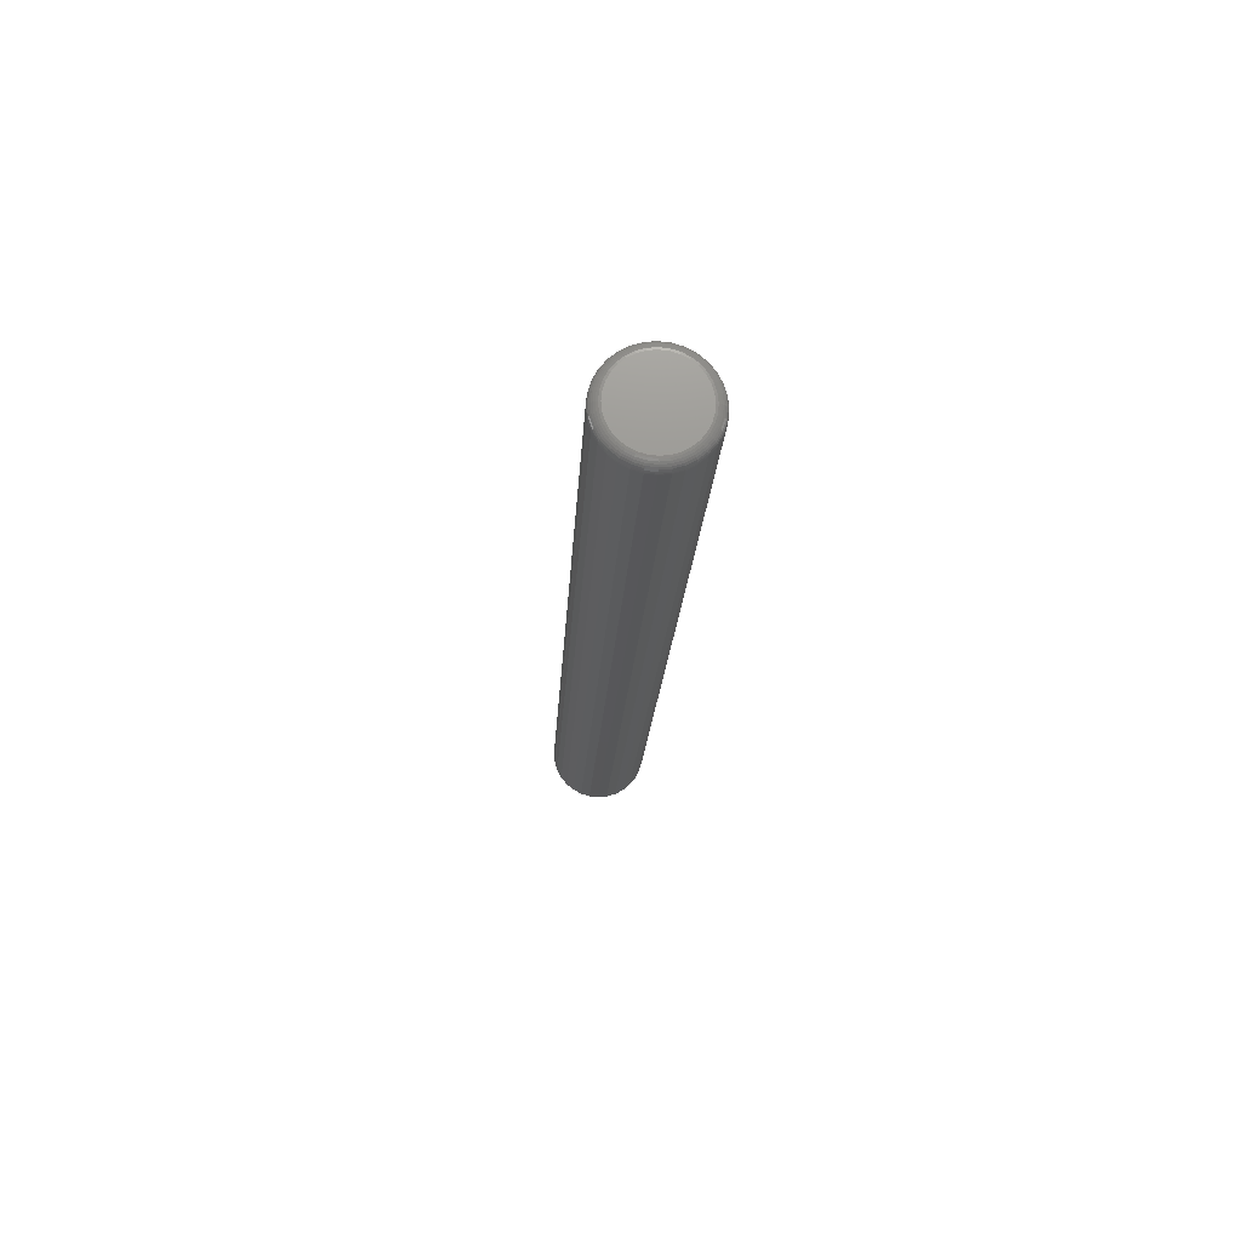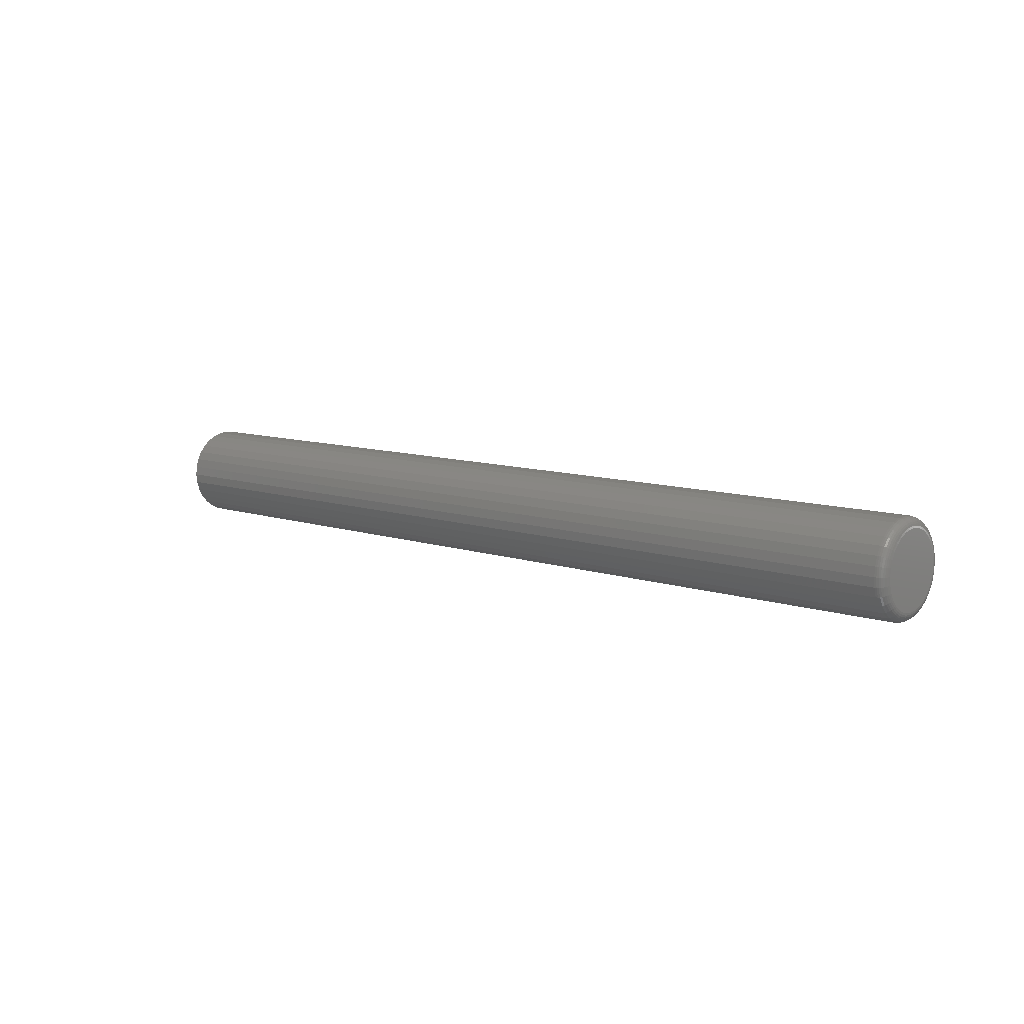
<metadata>
{"format":"stl","ext":"stl","renderer":"f3d","projection":"perspective","resolution":1024,"background":"white","views":[{"elev":-17.8,"azim":-93.0,"up":"+Z"},{"elev":9.4,"azim":-138.1,"up":"+Y"}]}
</metadata>
<code>
# stl→obj: 320 verts, 636 faces
v -5.615e-18 -0.01155 0.02303
v -5.711e-18 -0.005888 0.02475
v -5.743e-18 4.345e-18 0.02533
v -5.711e-18 0.005888 0.02475
v -5.615e-18 0.01155 0.02303
v -5.46e-18 -0.01677 0.02024
v -5.46e-18 0.01677 0.02024
v -5.252e-18 -0.02134 0.01649
v -5.252e-18 0.02134 0.01649
v -4.998e-18 -0.02509 0.01192
v -4.998e-18 0.02509 0.01192
v -4.709e-18 -0.02788 0.006698
v -4.709e-18 0.02788 0.006698
v -4.394e-18 -0.0296 0.001036
v -4.394e-18 0.0296 0.001036
v -3.426e-18 0.02788 -0.0164
v -3.426e-18 -0.02788 -0.0164
v -3.741e-18 0.0296 -0.01074
v -3.137e-18 -0.02509 -0.02162
v -3.137e-18 0.02509 -0.02162
v -2.883e-18 -0.02134 -0.02619
v -2.883e-18 0.02134 -0.02619
v -2.674e-18 -0.01677 -0.02995
v -2.674e-18 0.01677 -0.02995
v -2.52e-18 -0.01155 -0.03274
v -2.52e-18 0.01155 -0.03274
v -2.424e-18 -0.005888 -0.03445
v -2.392e-18 -4.199e-20 -0.03503
v -2.424e-18 0.005888 -0.03445
v -3.741e-18 -0.0296 -0.01074
v -4.067e-18 -0.03018 -0.004852
v -4.067e-18 0.03018 -0.004852
v 0.007812 0.03799 -0.004852
v 0.75 0.03799 -0.004852
v 0.007812 0.03726 -0.01226
v 0.75 0.03726 -0.01226
v 0.007812 0.0351 -0.01939
v 0.75 0.0351 -0.01939
v 0.007812 0.03159 -0.02596
v 0.75 0.03159 -0.02596
v 0.007812 0.02687 -0.03172
v 0.75 0.02687 -0.03172
v 0.007812 0.02111 -0.03644
v 0.75 0.02111 -0.03644
v 0.007812 0.01454 -0.03995
v 0.75 0.01454 -0.03995
v 0.007812 0.007412 -0.04212
v 0.75 0.007412 -0.04212
v 0.007812 -4.819e-18 -0.04285
v 0.75 -4.819e-18 -0.04285
v 0.007812 -0.007412 -0.04212
v 0.75 -0.007412 -0.04212
v 0.007812 -0.01454 -0.03995
v 0.75 -0.01454 -0.03995
v 0.007812 -0.02111 -0.03644
v 0.75 -0.02111 -0.03644
v 0.007812 -0.02687 -0.03172
v 0.75 -0.02687 -0.03172
v 0.007812 -0.03159 -0.02596
v 0.75 -0.03159 -0.02596
v 0.007812 -0.0351 -0.01939
v 0.75 -0.0351 -0.01939
v 0.007812 -0.03726 -0.01226
v 0.75 -0.03726 -0.01226
v 0.007812 -0.03799 -0.004852
v 0.75 -0.03799 -0.004852
v 0.007812 -0.03726 0.00256
v 0.75 -0.03726 0.00256
v 0.007812 -0.0351 0.009687
v 0.75 -0.0351 0.009687
v 0.007812 -0.03159 0.01626
v 0.75 -0.03159 0.01626
v 0.007812 -0.02687 0.02201
v 0.75 -0.02687 0.02201
v 0.007812 -0.02111 0.02674
v 0.75 -0.02111 0.02674
v 0.007812 -0.01454 0.03025
v 0.75 -0.01454 0.03025
v 0.007812 -0.007412 0.03241
v 0.75 -0.007412 0.03241
v 0.007812 9.139e-18 0.03314
v 0.75 9.139e-18 0.03314
v 0.007812 0.007412 0.03241
v 0.75 0.007412 0.03241
v 0.007812 0.01454 0.03025
v 0.75 0.01454 0.03025
v 0.007812 0.02111 0.02674
v 0.75 0.02111 0.02674
v 0.007812 0.02687 0.02201
v 0.75 0.02687 0.02201
v 0.007812 0.03159 0.01626
v 0.75 0.03159 0.01626
v 0.007812 0.0351 0.009687
v 0.75 0.0351 0.009687
v 0.007812 0.03726 0.00256
v 0.75 0.03726 0.00256
v 0.006288 0.03784 -0.004852
v 0.006288 0.03712 -0.01223
v 0.004823 0.0374 -0.004852
v 0.004823 0.03668 -0.01215
v 0.003472 0.03668 -0.004852
v 0.003472 0.03597 -0.01201
v 0.002288 0.03571 -0.004852
v 0.002288 0.03502 -0.01182
v 0.001317 0.03452 -0.004852
v 0.001317 0.03386 -0.01159
v 0.0005947 0.03317 -0.004852
v 0.0005947 0.03253 -0.01132
v 0.0001501 0.03171 -0.004852
v 0.0001501 0.0311 -0.01104
v 0.006288 -0.03712 -0.01223
v 0.006288 -0.03784 -0.004852
v 0.004823 -0.03668 -0.01215
v 0.004823 -0.0374 -0.004852
v 0.003472 -0.03597 -0.01201
v 0.003472 -0.03668 -0.004852
v 0.002288 -0.03502 -0.01182
v 0.002288 -0.03571 -0.004852
v 0.001317 -0.03386 -0.01159
v 0.001317 -0.03452 -0.004852
v 0.0005947 -0.03253 -0.01132
v 0.0005947 -0.03317 -0.004852
v 0.0001501 -0.0311 -0.01104
v 0.0001501 -0.03171 -0.004852
v 0.006288 -0.03496 -0.01933
v 0.004823 -0.03455 -0.01916
v 0.003472 -0.03388 -0.01889
v 0.002288 -0.03299 -0.01852
v 0.001317 -0.03189 -0.01806
v 0.0005947 -0.03065 -0.01755
v 0.0001501 -0.02929 -0.01698
v 0.006288 -0.03147 -0.02588
v 0.004823 -0.0311 -0.02563
v 0.003472 -0.0305 -0.02523
v 0.002288 -0.02969 -0.02469
v 0.001317 -0.0287 -0.02403
v 0.0005947 -0.02758 -0.02328
v 0.0001501 -0.02636 -0.02247
v 0.006288 -0.02676 -0.03161
v 0.004823 -0.02644 -0.0313
v 0.003472 -0.02593 -0.03079
v 0.002288 -0.02525 -0.0301
v 0.001317 -0.02441 -0.02926
v 0.0005947 -0.02346 -0.02831
v 0.0001501 -0.02242 -0.02727
v 0.006288 -0.02102 -0.03632
v 0.004823 -0.02078 -0.03595
v 0.003472 -0.02038 -0.03535
v 0.002288 -0.01984 -0.03454
v 0.001317 -0.01918 -0.03356
v 0.0005947 -0.01843 -0.03243
v 0.0001501 -0.01761 -0.03121
v 0.006288 -0.01448 -0.03981
v 0.004823 -0.01431 -0.0394
v 0.003472 -0.01404 -0.03874
v 0.002288 -0.01366 -0.03784
v 0.001317 -0.01321 -0.03675
v 0.0005947 -0.01269 -0.0355
v 0.0001501 -0.01213 -0.03414
v 0.006288 -0.007383 -0.04197
v 0.004823 -0.007296 -0.04153
v 0.003472 -0.007155 -0.04082
v 0.002288 -0.006966 -0.03987
v 0.001317 -0.006735 -0.03871
v 0.0005947 -0.006471 -0.03739
v 0.0001501 -0.006185 -0.03595
v 0.006288 2.079e-17 -0.0427
v 0.004823 2.077e-17 -0.04225
v 0.003472 1.728e-17 -0.04153
v 0.002288 1.9e-17 -0.04056
v 0.001317 1.725e-17 -0.03937
v 0.0005947 1.724e-17 -0.03802
v 0.0001501 1.55e-17 -0.03656
v 0.006288 0.007383 -0.04197
v 0.004823 0.007296 -0.04153
v 0.003472 0.007155 -0.04082
v 0.002288 0.006966 -0.03987
v 0.001317 0.006735 -0.03871
v 0.0005947 0.006471 -0.03739
v 0.0001501 0.006185 -0.03595
v 0.006288 0.01448 -0.03981
v 0.004823 0.01431 -0.0394
v 0.003472 0.01404 -0.03874
v 0.002288 0.01366 -0.03784
v 0.001317 0.01321 -0.03675
v 0.0005947 0.01269 -0.0355
v 0.0001501 0.01213 -0.03414
v 0.006288 0.02102 -0.03632
v 0.004823 0.02078 -0.03595
v 0.003472 0.02038 -0.03535
v 0.002288 0.01984 -0.03454
v 0.001317 0.01918 -0.03356
v 0.0005947 0.01843 -0.03243
v 0.0001501 0.01761 -0.03121
v 0.006288 0.02676 -0.03161
v 0.004823 0.02644 -0.0313
v 0.003472 0.02593 -0.03079
v 0.002288 0.02525 -0.0301
v 0.001317 0.02441 -0.02926
v 0.0005947 0.02346 -0.02831
v 0.0001501 0.02242 -0.02727
v 0.006288 0.03147 -0.02588
v 0.004823 0.0311 -0.02563
v 0.003472 0.0305 -0.02523
v 0.002288 0.02969 -0.02469
v 0.001317 0.0287 -0.02403
v 0.0005947 0.02758 -0.02328
v 0.0001501 0.02636 -0.02247
v 0.006288 0.03496 -0.01933
v 0.004823 0.03455 -0.01916
v 0.003472 0.03388 -0.01889
v 0.002288 0.03299 -0.01852
v 0.001317 0.03189 -0.01806
v 0.0005947 0.03065 -0.01755
v 0.0001501 0.02929 -0.01698
v 0.006288 -0.03712 0.002531
v 0.004823 -0.03668 0.002444
v 0.003472 -0.03597 0.002303
v 0.002288 -0.03502 0.002114
v 0.001317 -0.03386 0.001883
v 0.0005947 -0.03253 0.001619
v 0.0001501 -0.0311 0.001333
v 0.006288 0.03712 0.002531
v 0.004823 0.03668 0.002444
v 0.003472 0.03597 0.002303
v 0.002288 0.03502 0.002114
v 0.001317 0.03386 0.001883
v 0.0005947 0.03253 0.001619
v 0.0001501 0.0311 0.001333
v 0.006288 0.03496 0.00963
v 0.004823 0.03455 0.00946
v 0.003472 0.03388 0.009184
v 0.002288 0.03299 0.008812
v 0.001317 0.03189 0.008359
v 0.0005947 0.03065 0.007842
v 0.0001501 0.02929 0.007281
v 0.006288 0.03147 0.01617
v 0.004823 0.0311 0.01593
v 0.003472 0.0305 0.01552
v 0.002288 0.02969 0.01498
v 0.001317 0.0287 0.01433
v 0.0005947 0.02758 0.01358
v 0.0001501 0.02636 0.01276
v 0.006288 0.02676 0.02191
v 0.004823 0.02644 0.02159
v 0.003472 0.02593 0.02108
v 0.002288 0.02525 0.0204
v 0.001317 0.02441 0.01956
v 0.0005947 0.02346 0.0186
v 0.0001501 0.02242 0.01757
v 0.006288 0.02102 0.02661
v 0.004823 0.02078 0.02624
v 0.003472 0.02038 0.02564
v 0.002288 0.01984 0.02484
v 0.001317 0.01918 0.02385
v 0.0005947 0.01843 0.02273
v 0.0001501 0.01761 0.02151
v 0.006288 0.01448 0.03011
v 0.004823 0.01431 0.0297
v 0.003472 0.01404 0.02903
v 0.002288 0.01366 0.02814
v 0.001317 0.01321 0.02704
v 0.0005947 0.01269 0.02579
v 0.0001501 0.01213 0.02444
v 0.006288 0.007383 0.03226
v 0.004823 0.007296 0.03183
v 0.003472 0.007155 0.03112
v 0.002288 0.006966 0.03017
v 0.001317 0.006735 0.02901
v 0.0005947 0.006471 0.02768
v 0.0001501 0.006185 0.02624
v 0.006288 -3.491e-18 0.03299
v 0.004823 -3.512e-18 0.03255
v 0.003472 -3.532e-18 0.03182
v 0.002288 -3.549e-18 0.03085
v 0.001317 -1.828e-18 0.02967
v 0.0005947 1.631e-18 0.02832
v 0.0001501 -1.101e-19 0.02685
v 0.006288 -0.007383 0.03226
v 0.004823 -0.007296 0.03183
v 0.003472 -0.007155 0.03112
v 0.002288 -0.006966 0.03017
v 0.001317 -0.006735 0.02901
v 0.0005947 -0.006471 0.02768
v 0.0001501 -0.006185 0.02624
v 0.006288 -0.01448 0.03011
v 0.004823 -0.01431 0.0297
v 0.003472 -0.01404 0.02903
v 0.002288 -0.01366 0.02814
v 0.001317 -0.01321 0.02704
v 0.0005947 -0.01269 0.02579
v 0.0001501 -0.01213 0.02444
v 0.006288 -0.02102 0.02661
v 0.004823 -0.02078 0.02624
v 0.003472 -0.02038 0.02564
v 0.002288 -0.01984 0.02484
v 0.001317 -0.01918 0.02385
v 0.0005947 -0.01843 0.02273
v 0.0001501 -0.01761 0.02151
v 0.006288 -0.02676 0.02191
v 0.004823 -0.02644 0.02159
v 0.003472 -0.02593 0.02108
v 0.002288 -0.02525 0.0204
v 0.001317 -0.02441 0.01956
v 0.0005947 -0.02346 0.0186
v 0.0001501 -0.02242 0.01757
v 0.006288 -0.03147 0.01617
v 0.004823 -0.0311 0.01593
v 0.003472 -0.0305 0.01552
v 0.002288 -0.02969 0.01498
v 0.001317 -0.0287 0.01433
v 0.0005947 -0.02758 0.01358
v 0.0001501 -0.02636 0.01276
v 0.006288 -0.03496 0.00963
v 0.004823 -0.03455 0.00946
v 0.003472 -0.03388 0.009184
v 0.002288 -0.03299 0.008812
v 0.001317 -0.03189 0.008359
v 0.0005947 -0.03065 0.007842
v 0.0001501 -0.02929 0.007281
f 1 2 3
f 1 3 4
f 5 1 4
f 6 1 5
f 7 6 5
f 8 6 7
f 9 8 7
f 10 8 9
f 11 10 9
f 12 10 11
f 13 12 11
f 14 12 13
f 15 14 13
f 16 17 18
f 19 17 16
f 20 19 16
f 21 19 20
f 22 21 20
f 23 21 22
f 24 23 22
f 25 23 24
f 26 25 24
f 27 25 26
f 28 27 26
f 29 28 26
f 17 30 18
f 18 30 31
f 18 31 32
f 32 31 14
f 32 14 15
f 33 34 35
f 35 34 36
f 35 36 37
f 37 36 38
f 37 38 39
f 39 38 40
f 39 40 41
f 41 40 42
f 41 42 43
f 43 42 44
f 43 44 45
f 45 44 46
f 45 46 47
f 47 46 48
f 47 48 49
f 49 48 50
f 49 50 51
f 51 50 52
f 51 52 53
f 53 52 54
f 53 54 55
f 55 54 56
f 55 56 57
f 57 56 58
f 57 58 59
f 59 58 60
f 59 60 61
f 61 60 62
f 61 62 63
f 63 62 64
f 63 64 65
f 65 64 66
f 65 66 67
f 67 66 68
f 67 68 69
f 69 68 70
f 69 70 71
f 71 70 72
f 71 72 73
f 73 72 74
f 73 74 75
f 75 74 76
f 75 76 77
f 77 76 78
f 77 78 79
f 79 78 80
f 79 80 81
f 81 80 82
f 81 82 83
f 83 82 84
f 83 84 85
f 85 84 86
f 85 86 87
f 87 86 88
f 87 88 89
f 89 88 90
f 89 90 91
f 91 90 92
f 91 92 93
f 93 92 94
f 93 94 95
f 95 94 96
f 95 96 33
f 33 96 34
f 33 35 97
f 97 35 98
f 97 98 99
f 99 98 100
f 99 100 101
f 101 100 102
f 101 102 103
f 103 102 104
f 103 104 105
f 105 104 106
f 105 106 107
f 107 106 108
f 107 108 109
f 109 108 110
f 109 110 32
f 32 110 18
f 63 65 111
f 111 65 112
f 111 112 113
f 113 112 114
f 113 114 115
f 115 114 116
f 115 116 117
f 117 116 118
f 117 118 119
f 119 118 120
f 119 120 121
f 121 120 122
f 121 122 123
f 123 122 124
f 123 124 30
f 30 124 31
f 61 63 125
f 125 63 111
f 125 111 126
f 126 111 113
f 126 113 127
f 127 113 115
f 127 115 128
f 128 115 117
f 128 117 129
f 129 117 119
f 129 119 130
f 130 119 121
f 130 121 131
f 131 121 123
f 131 123 17
f 17 123 30
f 59 61 132
f 132 61 125
f 132 125 133
f 133 125 126
f 133 126 134
f 134 126 127
f 134 127 135
f 135 127 128
f 135 128 136
f 136 128 129
f 136 129 137
f 137 129 130
f 137 130 138
f 138 130 131
f 138 131 19
f 19 131 17
f 57 59 139
f 139 59 132
f 139 132 140
f 140 132 133
f 140 133 141
f 141 133 134
f 141 134 142
f 142 134 135
f 142 135 143
f 143 135 136
f 143 136 144
f 144 136 137
f 144 137 145
f 145 137 138
f 145 138 21
f 21 138 19
f 55 57 146
f 146 57 139
f 146 139 147
f 147 139 140
f 147 140 148
f 148 140 141
f 148 141 149
f 149 141 142
f 149 142 150
f 150 142 143
f 150 143 151
f 151 143 144
f 151 144 152
f 152 144 145
f 152 145 23
f 23 145 21
f 53 55 153
f 153 55 146
f 153 146 154
f 154 146 147
f 154 147 155
f 155 147 148
f 155 148 156
f 156 148 149
f 156 149 157
f 157 149 150
f 157 150 158
f 158 150 151
f 158 151 159
f 159 151 152
f 159 152 25
f 25 152 23
f 51 53 160
f 160 53 153
f 160 153 161
f 161 153 154
f 161 154 162
f 162 154 155
f 162 155 163
f 163 155 156
f 163 156 164
f 164 156 157
f 164 157 165
f 165 157 158
f 165 158 166
f 166 158 159
f 166 159 27
f 27 159 25
f 49 51 167
f 167 51 160
f 167 160 168
f 168 160 161
f 168 161 169
f 169 161 162
f 169 162 170
f 170 162 163
f 170 163 171
f 171 163 164
f 171 164 172
f 172 164 165
f 172 165 173
f 173 165 166
f 173 166 28
f 28 166 27
f 47 49 174
f 174 49 167
f 174 167 175
f 175 167 168
f 175 168 176
f 176 168 169
f 176 169 177
f 177 169 170
f 177 170 178
f 178 170 171
f 178 171 179
f 179 171 172
f 179 172 180
f 180 172 173
f 180 173 29
f 29 173 28
f 45 47 181
f 181 47 174
f 181 174 182
f 182 174 175
f 182 175 183
f 183 175 176
f 183 176 184
f 184 176 177
f 184 177 185
f 185 177 178
f 185 178 186
f 186 178 179
f 186 179 187
f 187 179 180
f 187 180 26
f 26 180 29
f 43 45 188
f 188 45 181
f 188 181 189
f 189 181 182
f 189 182 190
f 190 182 183
f 190 183 191
f 191 183 184
f 191 184 192
f 192 184 185
f 192 185 193
f 193 185 186
f 193 186 194
f 194 186 187
f 194 187 24
f 24 187 26
f 41 43 195
f 195 43 188
f 195 188 196
f 196 188 189
f 196 189 197
f 197 189 190
f 197 190 198
f 198 190 191
f 198 191 199
f 199 191 192
f 199 192 200
f 200 192 193
f 200 193 201
f 201 193 194
f 201 194 22
f 22 194 24
f 39 41 202
f 202 41 195
f 202 195 203
f 203 195 196
f 203 196 204
f 204 196 197
f 204 197 205
f 205 197 198
f 205 198 206
f 206 198 199
f 206 199 207
f 207 199 200
f 207 200 208
f 208 200 201
f 208 201 20
f 20 201 22
f 37 39 209
f 209 39 202
f 209 202 210
f 210 202 203
f 210 203 211
f 211 203 204
f 211 204 212
f 212 204 205
f 212 205 213
f 213 205 206
f 213 206 214
f 214 206 207
f 214 207 215
f 215 207 208
f 215 208 16
f 16 208 20
f 35 37 98
f 98 37 209
f 98 209 100
f 100 209 210
f 100 210 102
f 102 210 211
f 102 211 104
f 104 211 212
f 104 212 106
f 106 212 213
f 106 213 108
f 108 213 214
f 108 214 110
f 110 214 215
f 110 215 18
f 18 215 16
f 65 67 112
f 112 67 216
f 112 216 114
f 114 216 217
f 114 217 116
f 116 217 218
f 116 218 118
f 118 218 219
f 118 219 120
f 120 219 220
f 120 220 122
f 122 220 221
f 122 221 124
f 124 221 222
f 124 222 31
f 31 222 14
f 95 33 223
f 223 33 97
f 223 97 224
f 224 97 99
f 224 99 225
f 225 99 101
f 225 101 226
f 226 101 103
f 226 103 227
f 227 103 105
f 227 105 228
f 228 105 107
f 228 107 229
f 229 107 109
f 229 109 15
f 15 109 32
f 93 95 230
f 230 95 223
f 230 223 231
f 231 223 224
f 231 224 232
f 232 224 225
f 232 225 233
f 233 225 226
f 233 226 234
f 234 226 227
f 234 227 235
f 235 227 228
f 235 228 236
f 236 228 229
f 236 229 13
f 13 229 15
f 91 93 237
f 237 93 230
f 237 230 238
f 238 230 231
f 238 231 239
f 239 231 232
f 239 232 240
f 240 232 233
f 240 233 241
f 241 233 234
f 241 234 242
f 242 234 235
f 242 235 243
f 243 235 236
f 243 236 11
f 11 236 13
f 89 91 244
f 244 91 237
f 244 237 245
f 245 237 238
f 245 238 246
f 246 238 239
f 246 239 247
f 247 239 240
f 247 240 248
f 248 240 241
f 248 241 249
f 249 241 242
f 249 242 250
f 250 242 243
f 250 243 9
f 9 243 11
f 87 89 251
f 251 89 244
f 251 244 252
f 252 244 245
f 252 245 253
f 253 245 246
f 253 246 254
f 254 246 247
f 254 247 255
f 255 247 248
f 255 248 256
f 256 248 249
f 256 249 257
f 257 249 250
f 257 250 7
f 7 250 9
f 85 87 258
f 258 87 251
f 258 251 259
f 259 251 252
f 259 252 260
f 260 252 253
f 260 253 261
f 261 253 254
f 261 254 262
f 262 254 255
f 262 255 263
f 263 255 256
f 263 256 264
f 264 256 257
f 264 257 5
f 5 257 7
f 83 85 265
f 265 85 258
f 265 258 266
f 266 258 259
f 266 259 267
f 267 259 260
f 267 260 268
f 268 260 261
f 268 261 269
f 269 261 262
f 269 262 270
f 270 262 263
f 270 263 271
f 271 263 264
f 271 264 4
f 4 264 5
f 81 83 272
f 272 83 265
f 272 265 273
f 273 265 266
f 273 266 274
f 274 266 267
f 274 267 275
f 275 267 268
f 275 268 276
f 276 268 269
f 276 269 277
f 277 269 270
f 277 270 278
f 278 270 271
f 278 271 3
f 3 271 4
f 79 81 279
f 279 81 272
f 279 272 280
f 280 272 273
f 280 273 281
f 281 273 274
f 281 274 282
f 282 274 275
f 282 275 283
f 283 275 276
f 283 276 284
f 284 276 277
f 284 277 285
f 285 277 278
f 285 278 2
f 2 278 3
f 77 79 286
f 286 79 279
f 286 279 287
f 287 279 280
f 287 280 288
f 288 280 281
f 288 281 289
f 289 281 282
f 289 282 290
f 290 282 283
f 290 283 291
f 291 283 284
f 291 284 292
f 292 284 285
f 292 285 1
f 1 285 2
f 75 77 293
f 293 77 286
f 293 286 294
f 294 286 287
f 294 287 295
f 295 287 288
f 295 288 296
f 296 288 289
f 296 289 297
f 297 289 290
f 297 290 298
f 298 290 291
f 298 291 299
f 299 291 292
f 299 292 6
f 6 292 1
f 73 75 300
f 300 75 293
f 300 293 301
f 301 293 294
f 301 294 302
f 302 294 295
f 302 295 303
f 303 295 296
f 303 296 304
f 304 296 297
f 304 297 305
f 305 297 298
f 305 298 306
f 306 298 299
f 306 299 8
f 8 299 6
f 71 73 307
f 307 73 300
f 307 300 308
f 308 300 301
f 308 301 309
f 309 301 302
f 309 302 310
f 310 302 303
f 310 303 311
f 311 303 304
f 311 304 312
f 312 304 305
f 312 305 313
f 313 305 306
f 313 306 10
f 10 306 8
f 69 71 314
f 314 71 307
f 314 307 315
f 315 307 308
f 315 308 316
f 316 308 309
f 316 309 317
f 317 309 310
f 317 310 318
f 318 310 311
f 318 311 319
f 319 311 312
f 319 312 320
f 320 312 313
f 320 313 12
f 12 313 10
f 67 69 216
f 216 69 314
f 216 314 217
f 217 314 315
f 217 315 218
f 218 315 316
f 218 316 219
f 219 316 317
f 219 317 220
f 220 317 318
f 220 318 221
f 221 318 319
f 221 319 222
f 222 319 320
f 222 320 14
f 14 320 12
f 82 80 78
f 84 82 78
f 84 78 86
f 86 78 76
f 86 76 88
f 88 76 74
f 88 74 90
f 90 74 72
f 90 72 92
f 92 72 70
f 92 70 94
f 94 70 68
f 94 68 96
f 36 62 38
f 38 62 60
f 38 60 40
f 40 60 58
f 40 58 42
f 42 58 56
f 42 56 44
f 44 56 54
f 44 54 46
f 46 54 52
f 46 52 50
f 46 50 48
f 96 68 34
f 34 68 66
f 34 66 36
f 36 66 64
f 36 64 62

</code>
